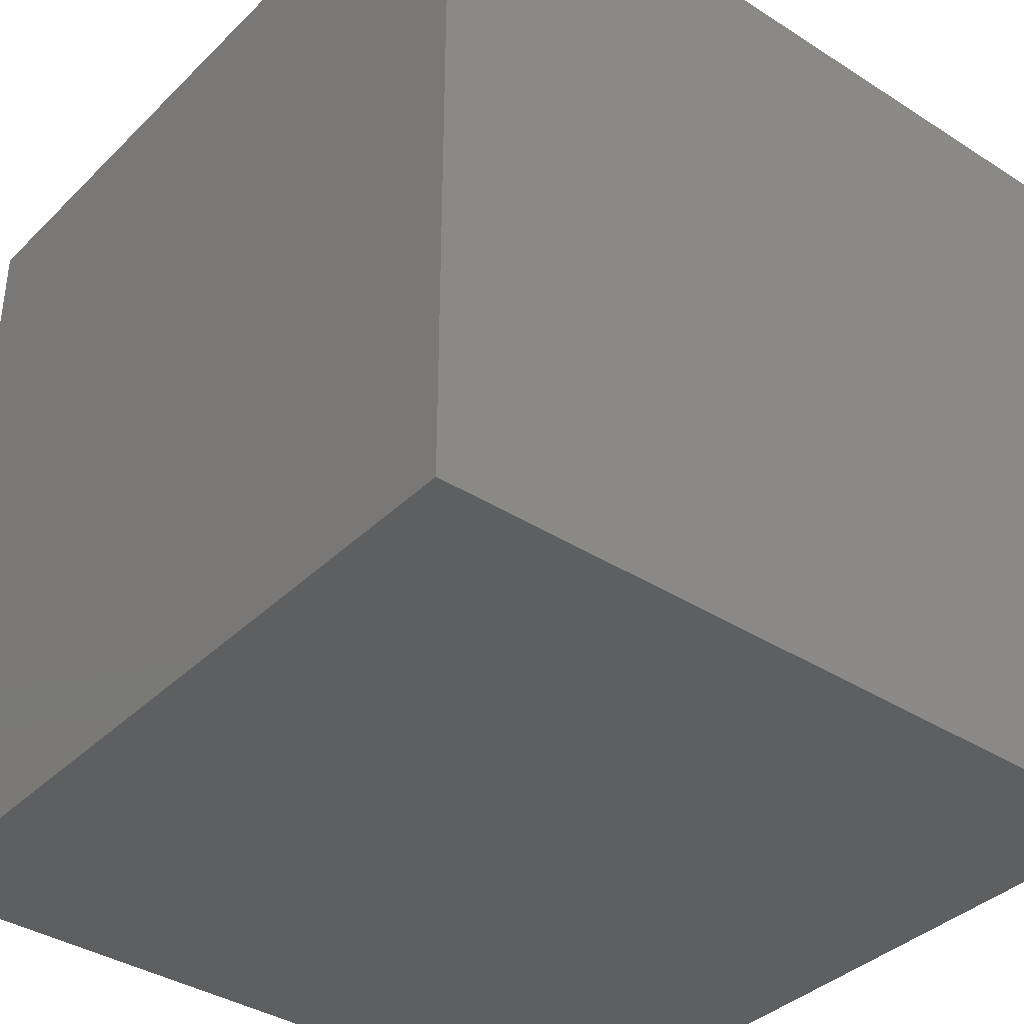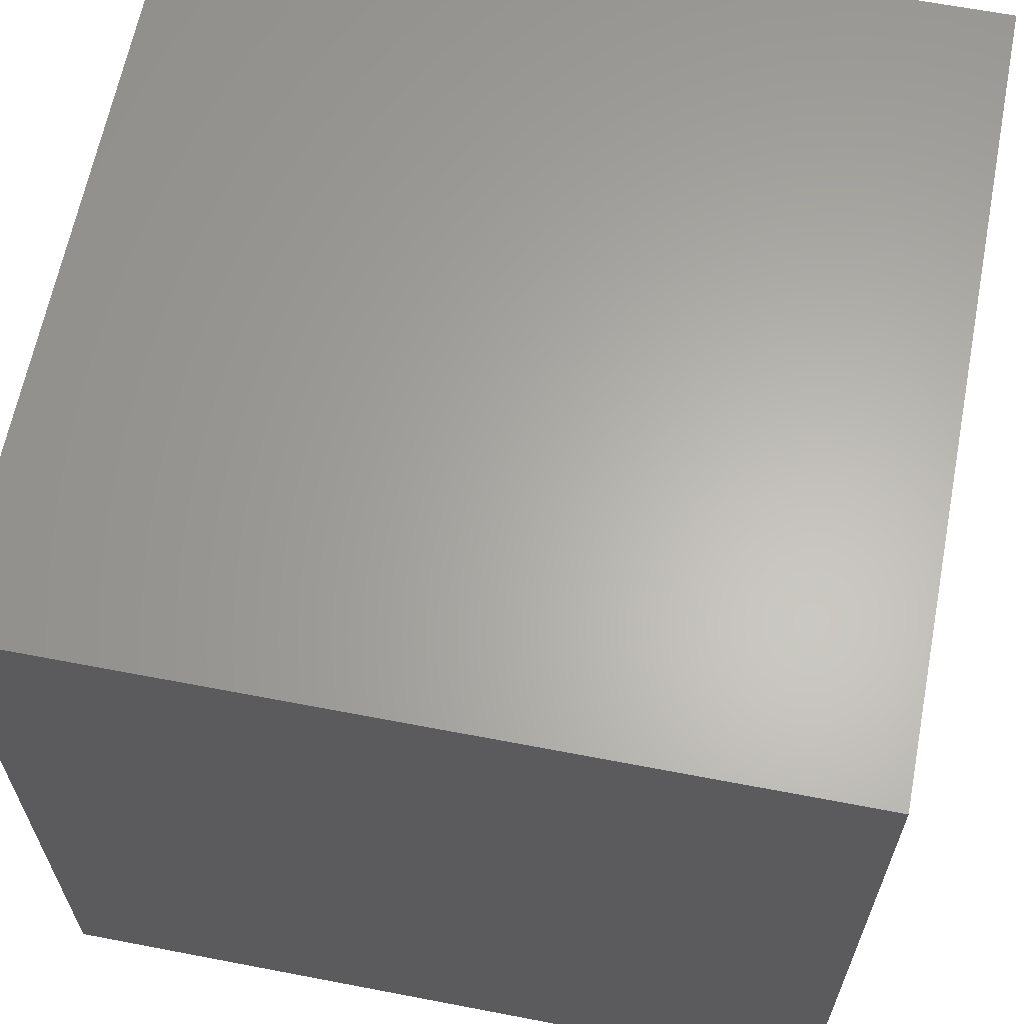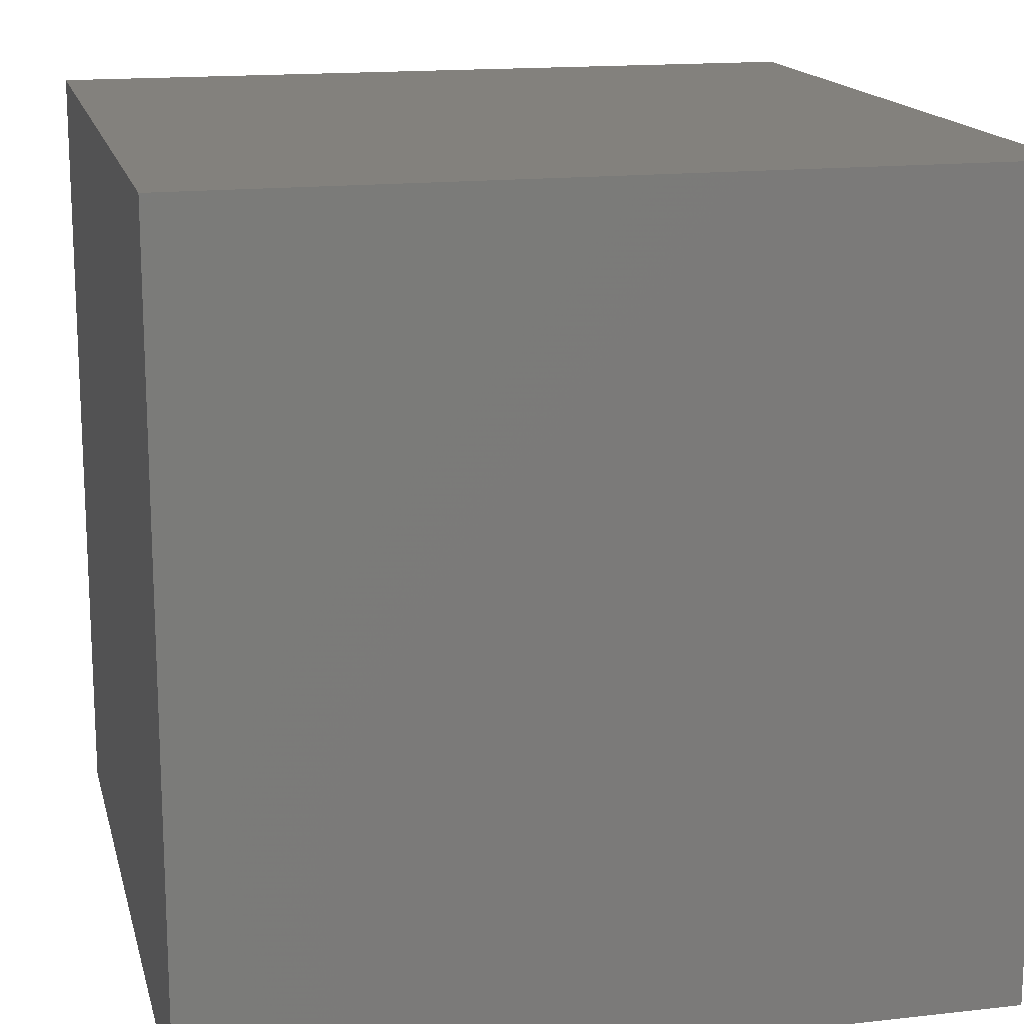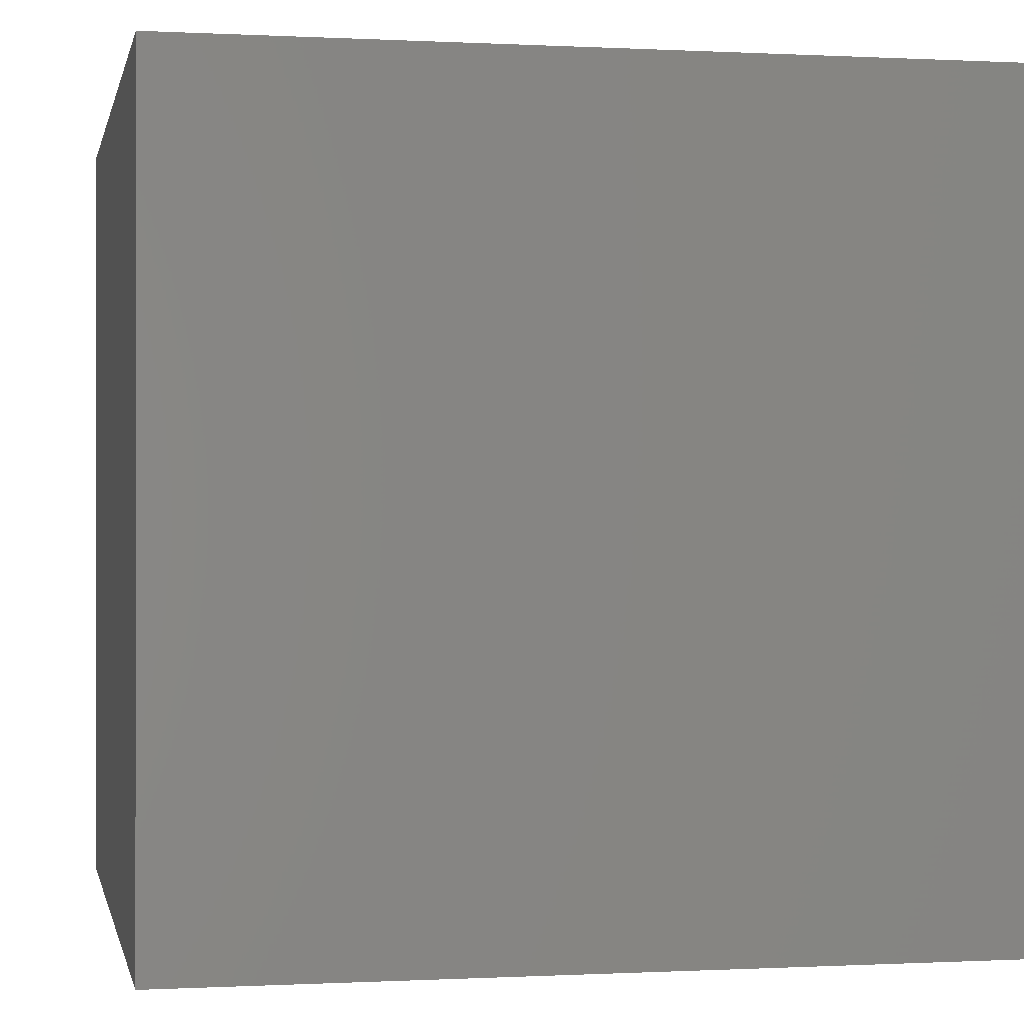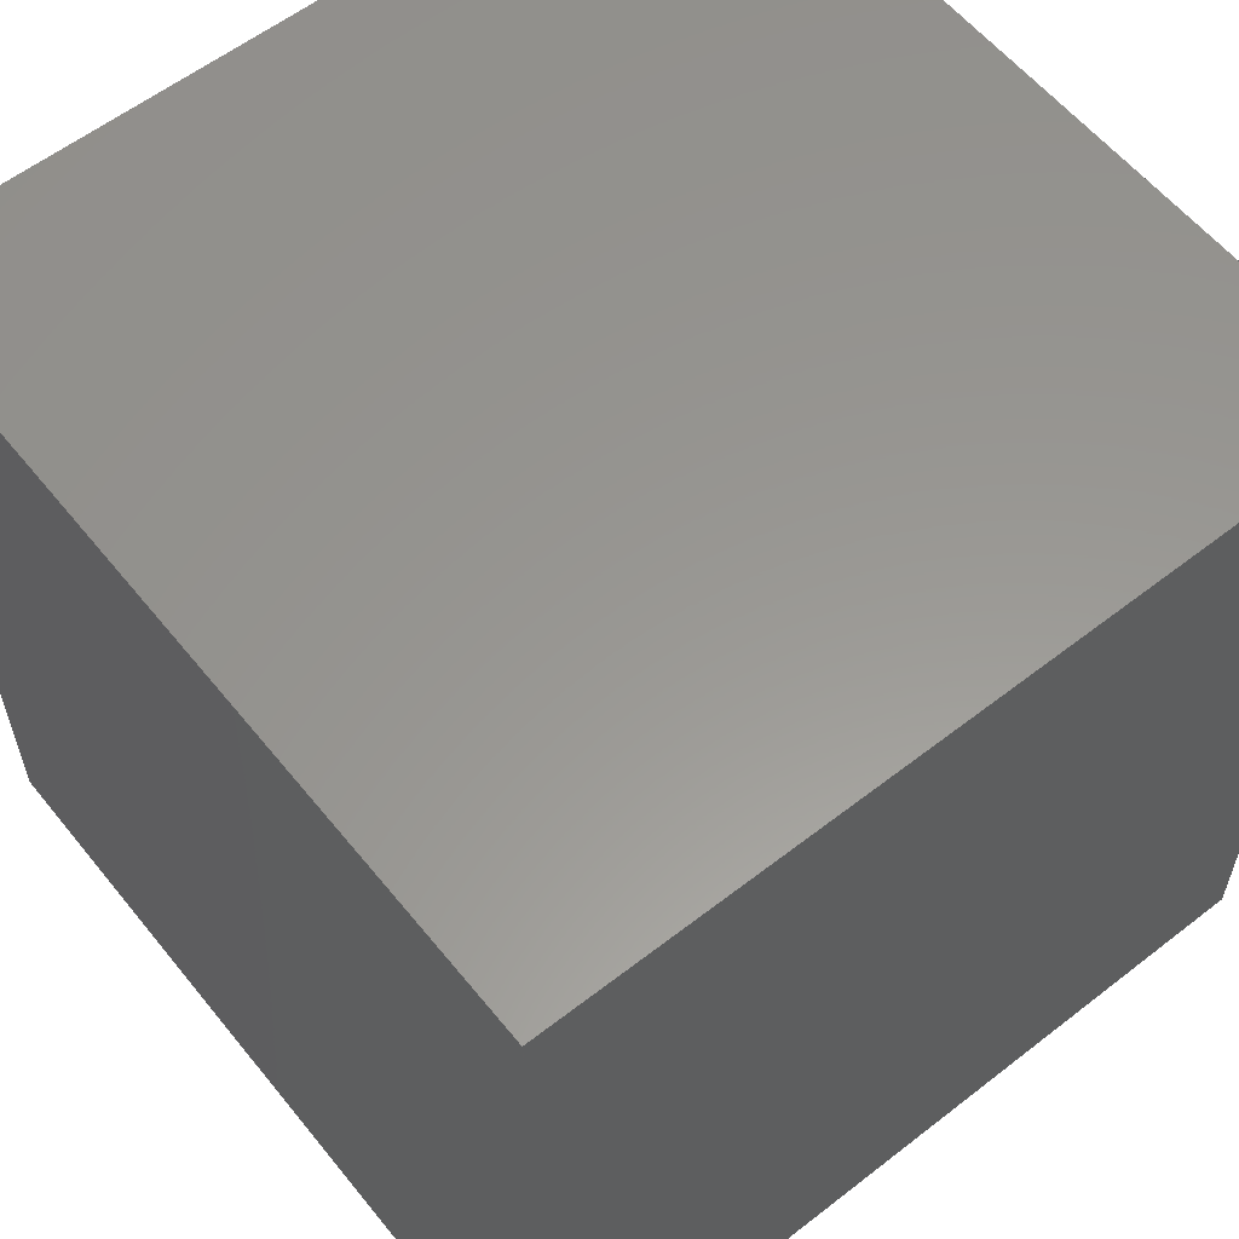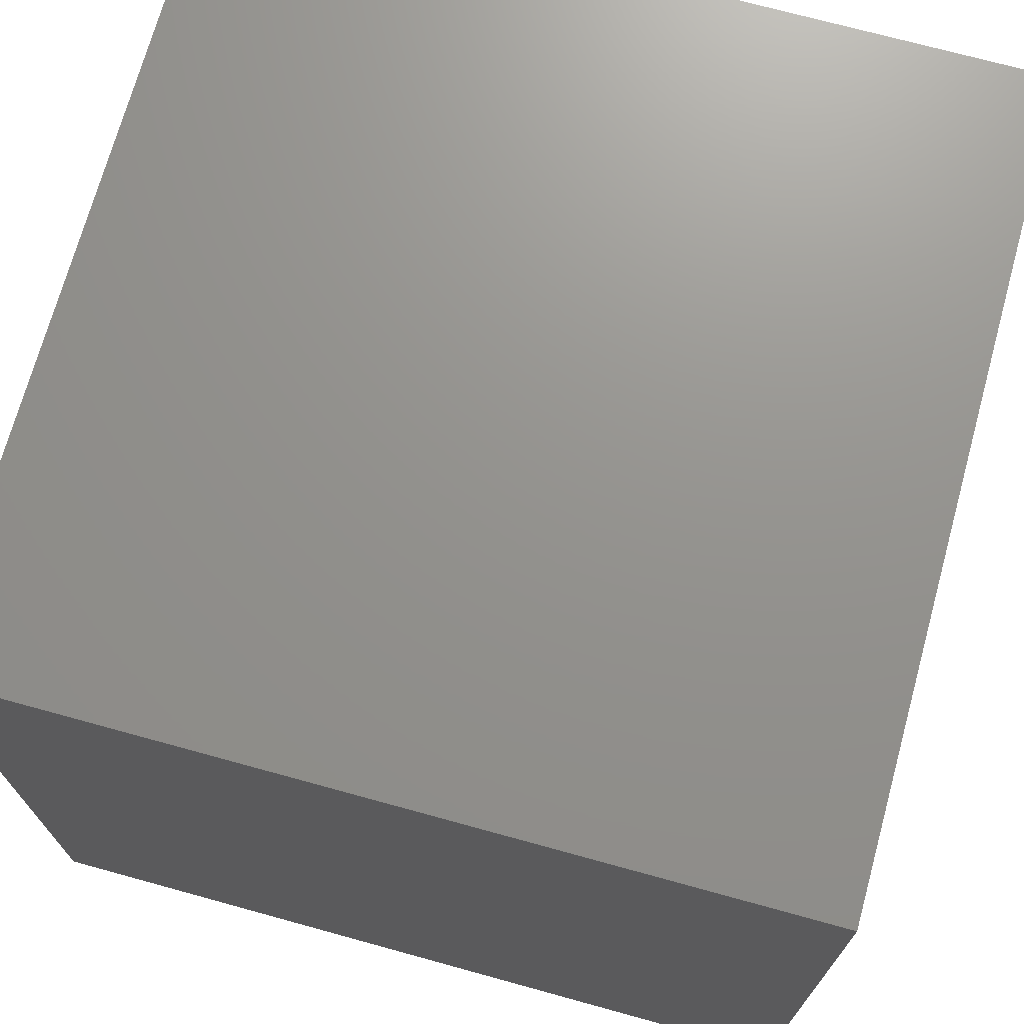
<metadata>
{"format":"stl","ext":"stl","renderer":"f3d","projection":"perspective","resolution":1024,"background":"white","views":[{"elev":-37.6,"azim":50.8,"up":"+Z"},{"elev":63.5,"azim":11.0,"up":"+Y"},{"elev":15.8,"azim":166.7,"up":"+Z"},{"elev":-0.2,"azim":-11.3,"up":"+Z"},{"elev":58.7,"azim":141.3,"up":"+Z"},{"elev":71.5,"azim":-164.6,"up":"+Y"}]}
</metadata>
<code>
# stl→obj: 8 verts, 12 faces
v 3 -4 -3
v 2 -4 -3
v 3 -5 -3
v 2 -5 -3
v 3 -5 -4
v 2 -5 -4
v 3 -4 -4
v 2 -4 -4
f 1 2 3
f 3 2 4
f 5 6 7
f 7 6 8
f 4 6 3
f 3 6 5
f 2 8 4
f 4 8 6
f 1 7 2
f 2 7 8
f 3 5 1
f 1 5 7

</code>
